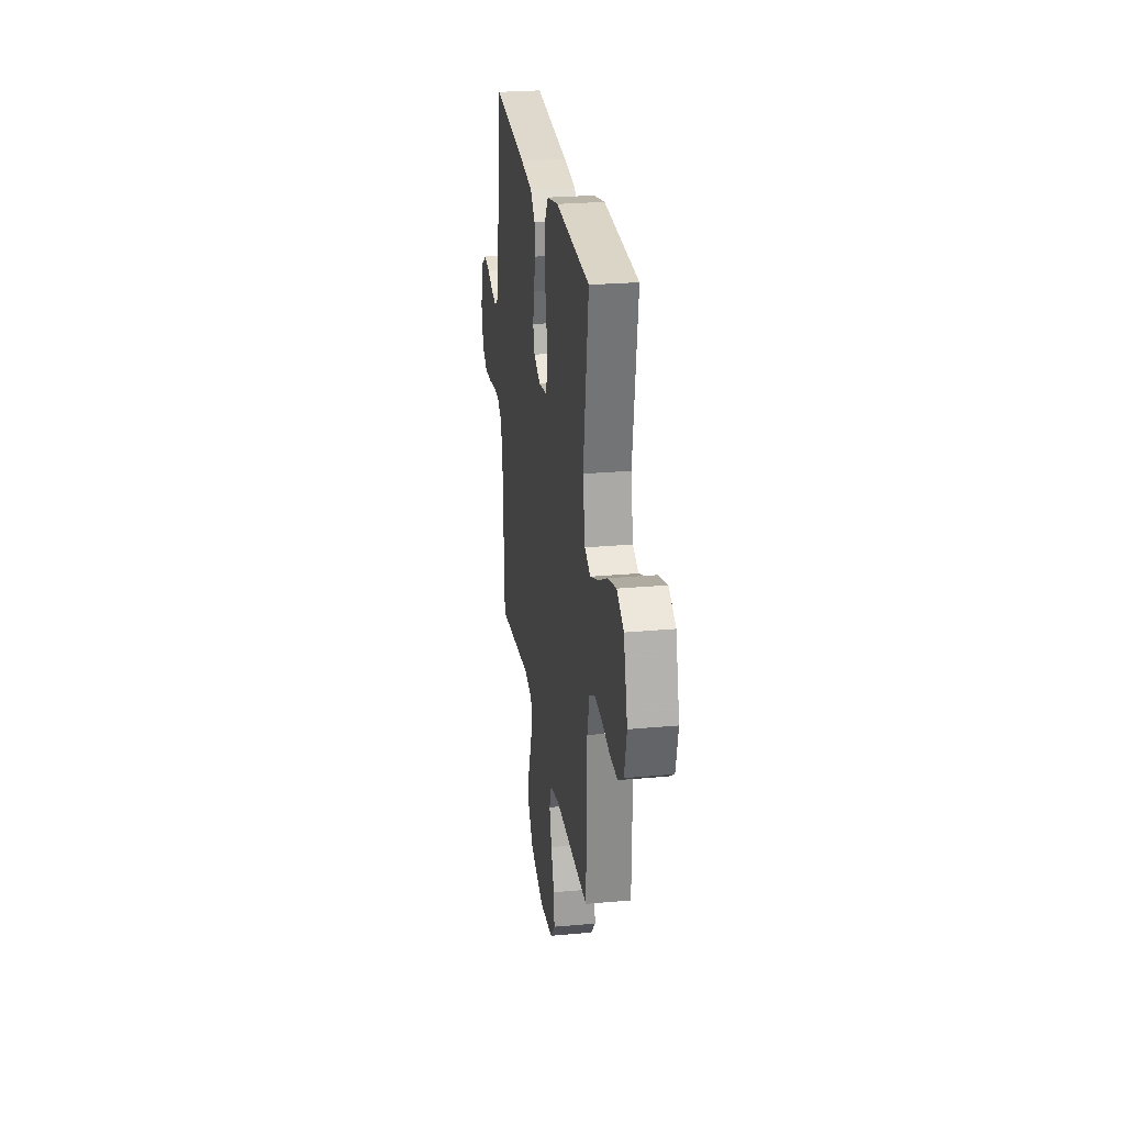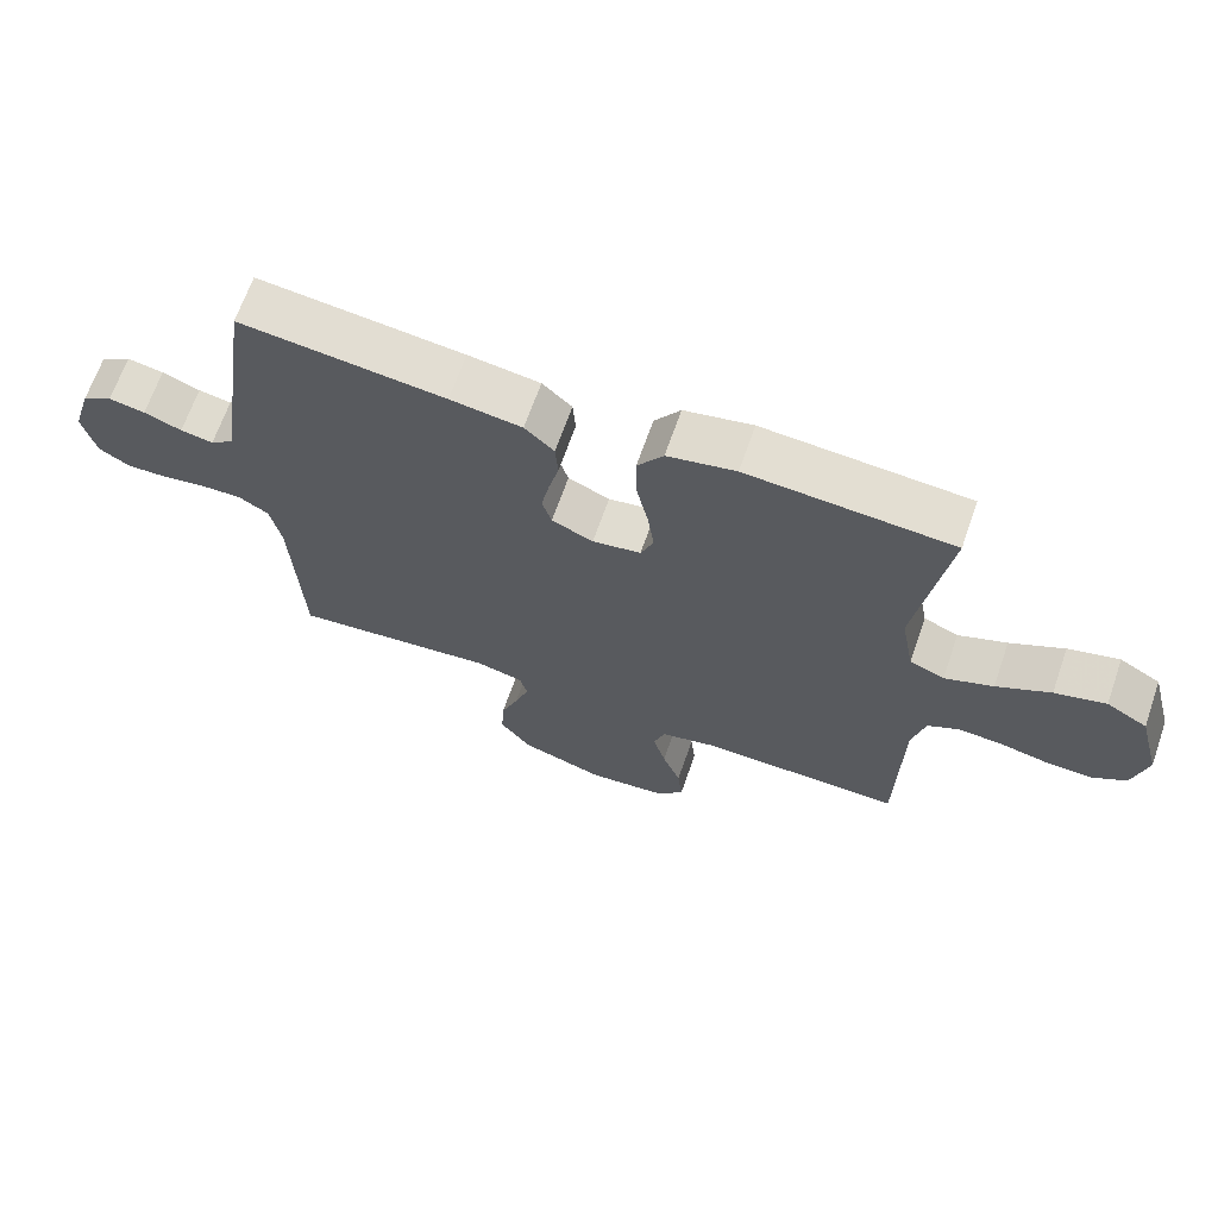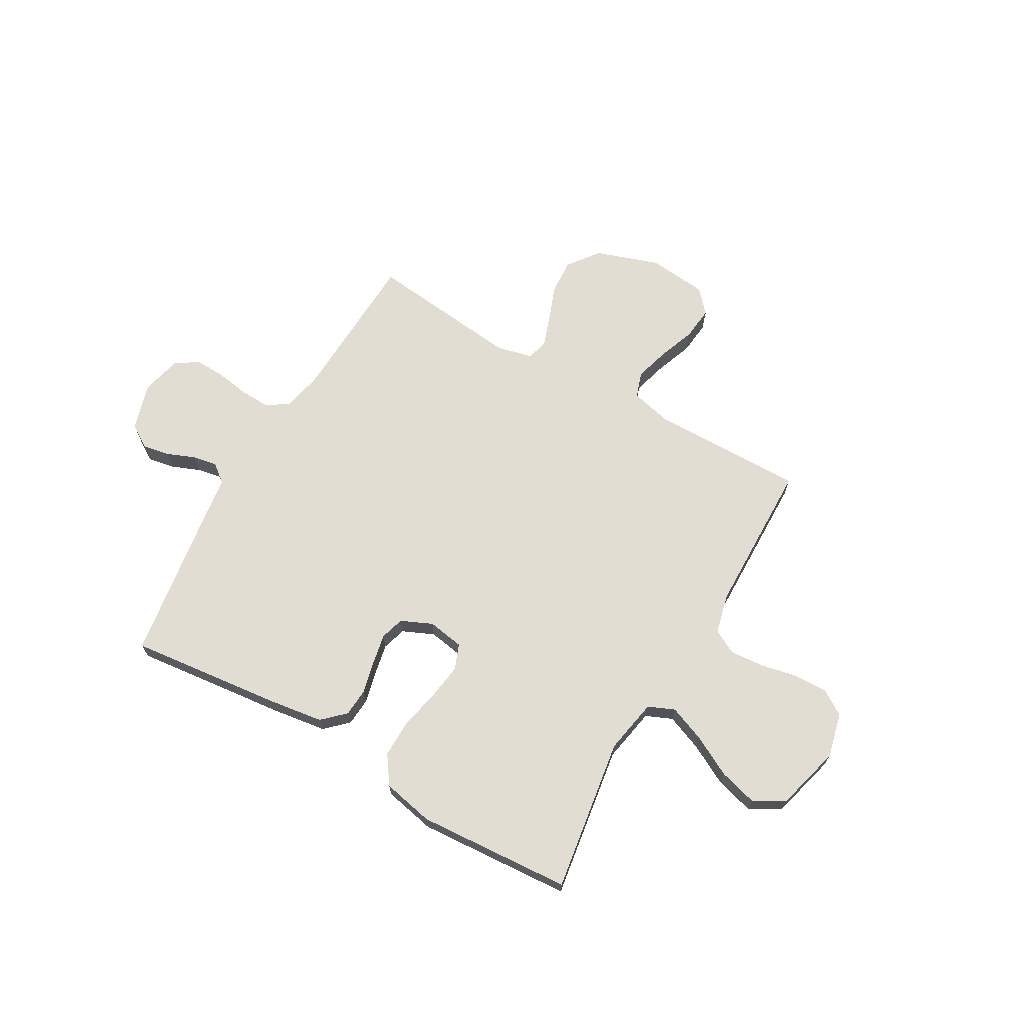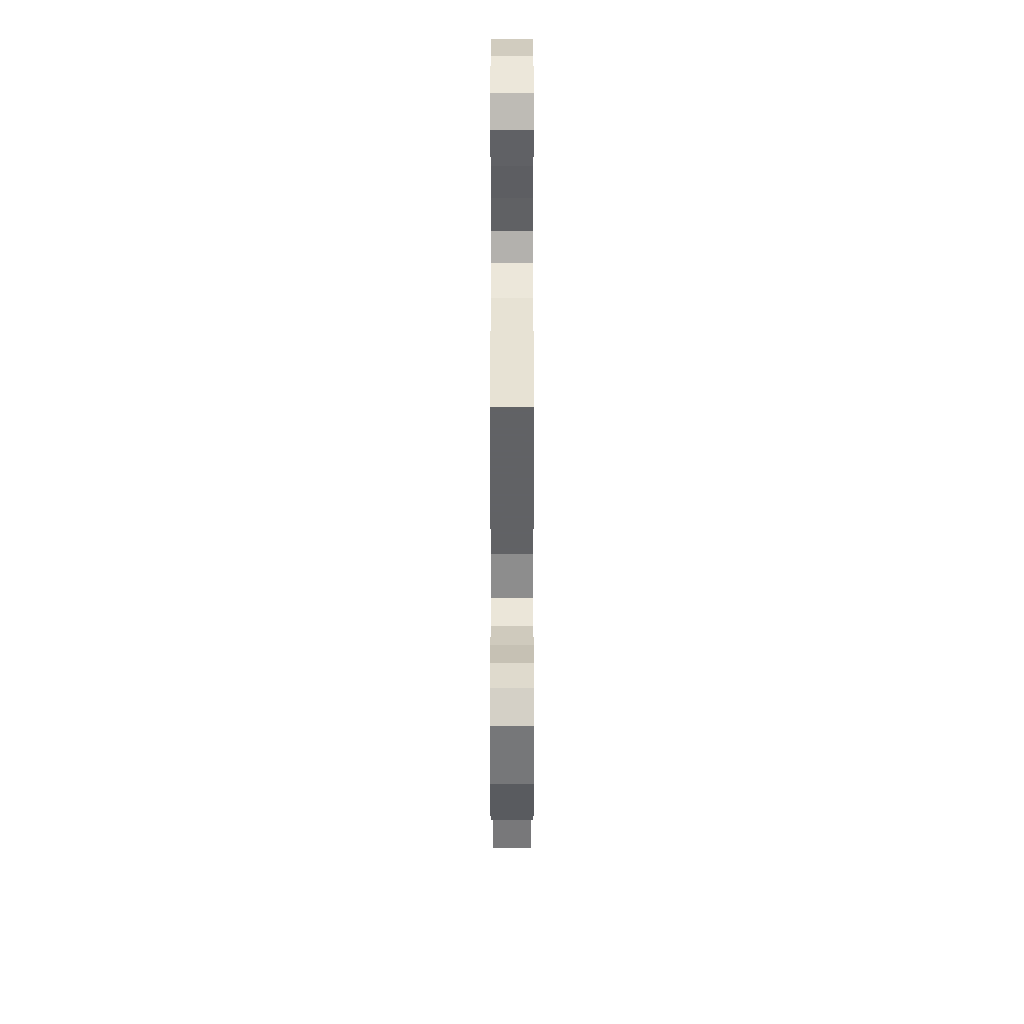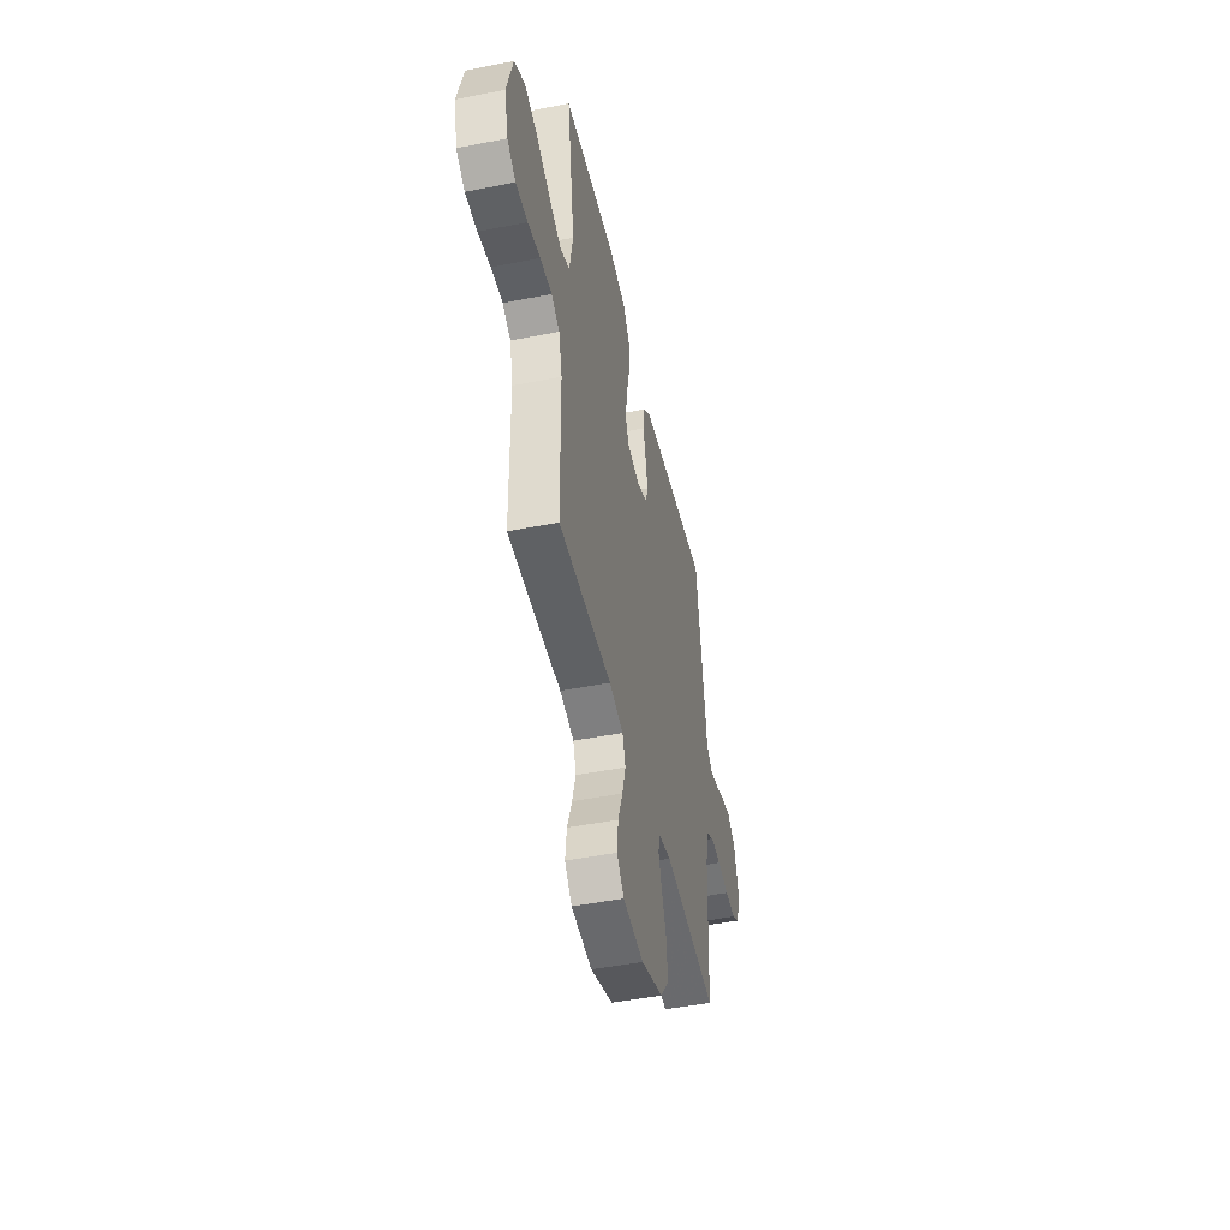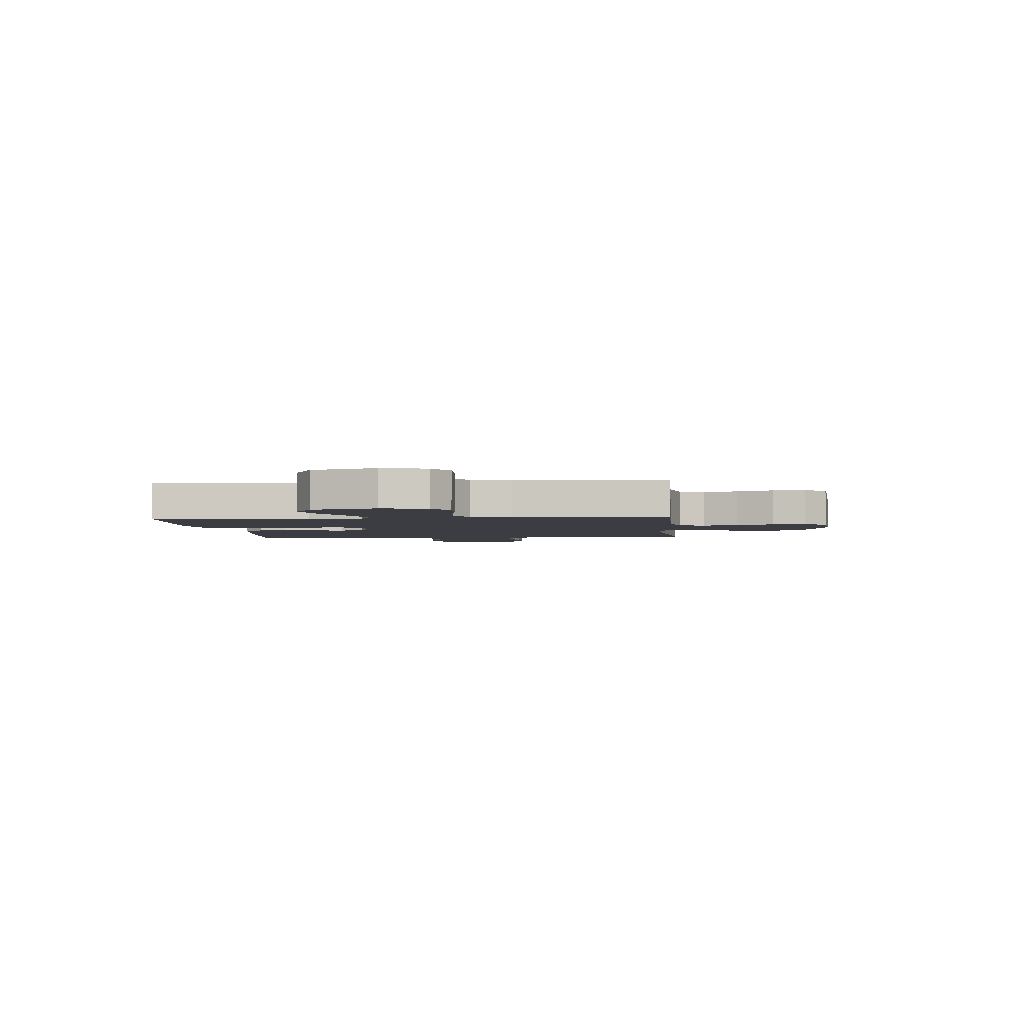
<metadata>
{"format":"obj","ext":"obj","renderer":"f3d","projection":"perspective","resolution":1024,"background":"white","views":[{"elev":25.7,"azim":81.7,"up":"+Z"},{"elev":67.0,"azim":19.2,"up":"+Z"},{"elev":68.2,"azim":29.8,"up":"+Y"},{"elev":-51.2,"azim":90.0,"up":"+Z"},{"elev":-47.2,"azim":102.6,"up":"+Z"},{"elev":-2.9,"azim":95.4,"up":"+Y"}]}
</metadata>
<code>
v 0.5 0.07 0.5
v 0.455 0.07 0.2
v 0.475 0.07 0.093
v 0.526 0.07 0.071
v 0.597 0.07 0.099
v 0.676 0.07 0.141
v 0.751 0.07 0.162
v 0.811 0.07 0.127
v 0.845 0.07 0
v 0.824 0.07 -0.087
v 0.775 0.07 -0.119
v 0.708 0.07 -0.117
v 0.637 0.07 -0.102
v 0.571 0.07 -0.097
v 0.524 0.07 -0.122
v 0.505 0.07 -0.2
v 0.5 0.07 -0.5
v 0.2 0.07 -0.497
v 0.12 0.07 -0.516
v 0.103 0.07 -0.566
v 0.122 0.07 -0.633
v 0.149 0.07 -0.706
v 0.156 0.07 -0.771
v 0.116 0.07 -0.816
v 0 0.07 -0.828
v -0.124 0.07 -0.786
v -0.17 0.07 -0.725
v -0.166 0.07 -0.656
v -0.14 0.07 -0.587
v -0.119 0.07 -0.526
v -0.13 0.07 -0.484
v -0.2 0.07 -0.467
v -0.5 0.07 -0.5
v -0.513 0.07 -0.2
v -0.529 0.07 -0.121
v -0.573 0.07 -0.093
v -0.632 0.07 -0.095
v -0.697 0.07 -0.106
v -0.757 0.07 -0.108
v -0.802 0.07 -0.079
v -0.821 0.07 0
v -0.793 0.07 0.092
v -0.748 0.07 0.121
v -0.695 0.07 0.111
v -0.64 0.07 0.089
v -0.592 0.07 0.08
v -0.557 0.07 0.108
v -0.544 0.07 0.2
v -0.5 0.07 0.5
v -0.2 0.07 0.467
v -0.095 0.07 0.452
v -0.052 0.07 0.411
v -0.048 0.07 0.356
v -0.063 0.07 0.293
v -0.075 0.07 0.233
v -0.061 0.07 0.186
v 0 0.07 0.159
v 0.071 0.07 0.171
v 0.09 0.07 0.22
v 0.08 0.07 0.291
v 0.063 0.07 0.37
v 0.062 0.07 0.444
v 0.1 0.07 0.499
v 0.2 0.07 0.52
v 0.5 0 0.5
v 0.455 0 0.2
v 0.475 0 0.093
v 0.526 0 0.071
v 0.597 0 0.099
v 0.676 0 0.141
v 0.751 0 0.162
v 0.811 0 0.127
v 0.845 0 0
v 0.824 0 -0.087
v 0.775 0 -0.119
v 0.708 0 -0.117
v 0.637 0 -0.102
v 0.571 0 -0.097
v 0.524 0 -0.122
v 0.505 0 -0.2
v 0.5 0 -0.5
v 0.2 0 -0.497
v 0.12 0 -0.516
v 0.103 0 -0.566
v 0.122 0 -0.633
v 0.149 0 -0.706
v 0.156 0 -0.771
v 0.116 0 -0.816
v 0 0 -0.828
v -0.124 0 -0.786
v -0.17 0 -0.725
v -0.166 0 -0.656
v -0.14 0 -0.587
v -0.119 0 -0.526
v -0.13 0 -0.484
v -0.2 0 -0.467
v -0.5 0 -0.5
v -0.513 0 -0.2
v -0.529 0 -0.121
v -0.573 0 -0.093
v -0.632 0 -0.095
v -0.697 0 -0.106
v -0.757 0 -0.108
v -0.802 0 -0.079
v -0.821 0 0
v -0.793 0 0.092
v -0.748 0 0.121
v -0.695 0 0.111
v -0.64 0 0.089
v -0.592 0 0.08
v -0.557 0 0.108
v -0.544 0 0.2
v -0.5 0 0.5
v -0.2 0 0.467
v -0.095 0 0.452
v -0.052 0 0.411
v -0.048 0 0.356
v -0.063 0 0.293
v -0.075 0 0.233
v -0.061 0 0.186
v 0 0 0.159
v 0.071 0 0.171
v 0.09 0 0.22
v 0.08 0 0.291
v 0.063 0 0.37
v 0.062 0 0.444
v 0.1 0 0.499
v 0.2 0 0.52
f 63 64 1 2
f 60 61 62 63
f 59 60 63 2
f 58 59 2 3
f 57 58 3 4
f 51 52 53 54
f 51 54 55
f 50 51 55
f 47 48 49 50
f 47 50 55 56
f 42 43 44 45
f 42 45 46
f 41 42 46
f 40 41 46
f 37 38 39 40
f 36 37 40 46
f 35 36 46 47
f 32 33 34
f 31 32 34 35
f 26 27 28 29
f 26 29 30
f 25 26 30
f 24 25 30 31
f 21 22 23 24
f 20 21 24 31
f 16 17 18
f 15 16 18 19
f 10 11 12 13
f 10 13 14
f 9 10 14
f 8 9 14
f 5 6 7 8
f 4 5 8 14
f 57 4 14 15
f 19 20 31 35
f 35 47 56 57
f 15 19 35 57
f 66 65 128 127
f 127 126 125 124
f 66 127 124 123
f 67 66 123 122
f 68 67 122 121
f 118 117 116 115
f 119 118 115
f 119 115 114
f 114 113 112 111
f 120 119 114 111
f 109 108 107 106
f 110 109 106
f 110 106 105
f 110 105 104
f 104 103 102 101
f 110 104 101 100
f 111 110 100 99
f 98 97 96
f 99 98 96 95
f 93 92 91 90
f 94 93 90
f 94 90 89
f 95 94 89 88
f 88 87 86 85
f 95 88 85 84
f 82 81 80
f 83 82 80 79
f 77 76 75 74
f 78 77 74
f 78 74 73
f 78 73 72
f 72 71 70 69
f 78 72 69 68
f 79 78 68 121
f 99 95 84 83
f 121 120 111 99
f 121 99 83 79
f 1 65 66 2
f 2 66 67 3
f 3 67 68 4
f 4 68 69 5
f 5 69 70 6
f 6 70 71 7
f 7 71 72 8
f 8 72 73 9
f 9 73 74 10
f 10 74 75 11
f 11 75 76 12
f 12 76 77 13
f 13 77 78 14
f 14 78 79 15
f 15 79 80 16
f 16 80 81 17
f 17 81 82 18
f 18 82 83 19
f 19 83 84 20
f 20 84 85 21
f 21 85 86 22
f 22 86 87 23
f 23 87 88 24
f 24 88 89 25
f 25 89 90 26
f 26 90 91 27
f 27 91 92 28
f 28 92 93 29
f 29 93 94 30
f 30 94 95 31
f 31 95 96 32
f 32 96 97 33
f 33 97 98 34
f 34 98 99 35
f 35 99 100 36
f 36 100 101 37
f 37 101 102 38
f 38 102 103 39
f 39 103 104 40
f 40 104 105 41
f 41 105 106 42
f 42 106 107 43
f 43 107 108 44
f 44 108 109 45
f 45 109 110 46
f 46 110 111 47
f 47 111 112 48
f 48 112 113 49
f 49 113 114 50
f 50 114 115 51
f 51 115 116 52
f 52 116 117 53
f 53 117 118 54
f 54 118 119 55
f 55 119 120 56
f 56 120 121 57
f 57 121 122 58
f 58 122 123 59
f 59 123 124 60
f 60 124 125 61
f 61 125 126 62
f 62 126 127 63
f 63 127 128 64
f 64 128 65 1

</code>
